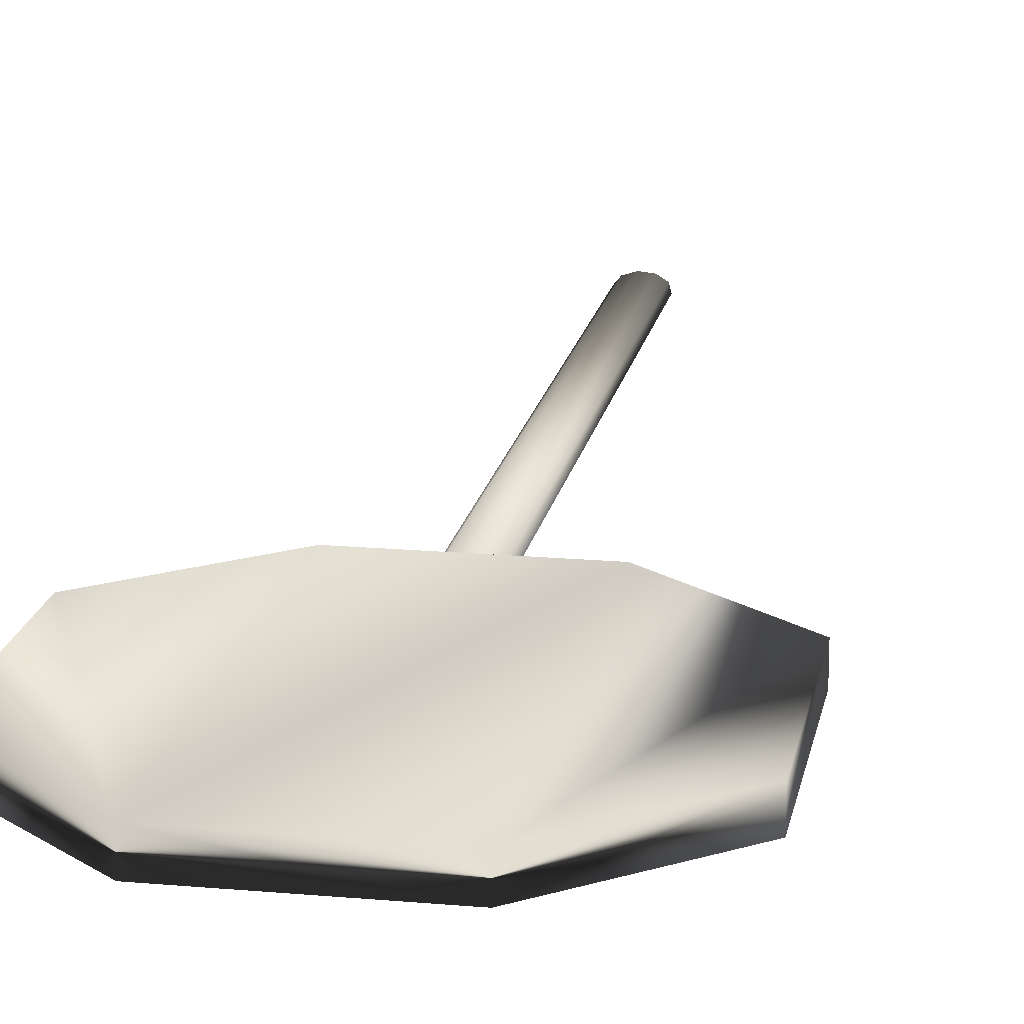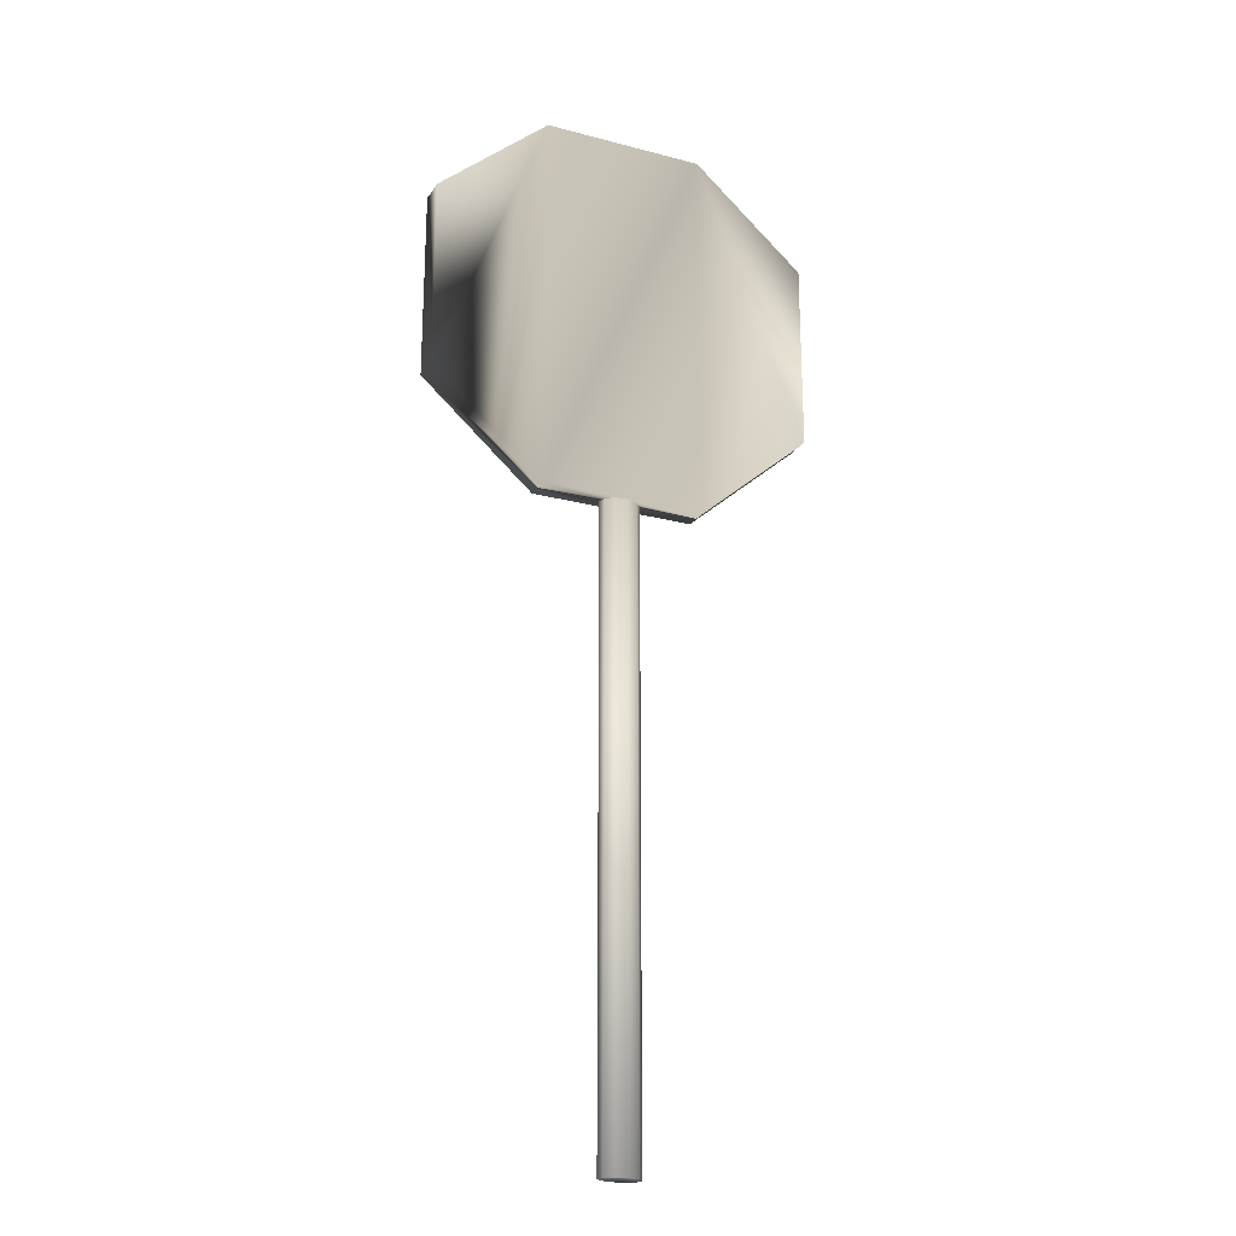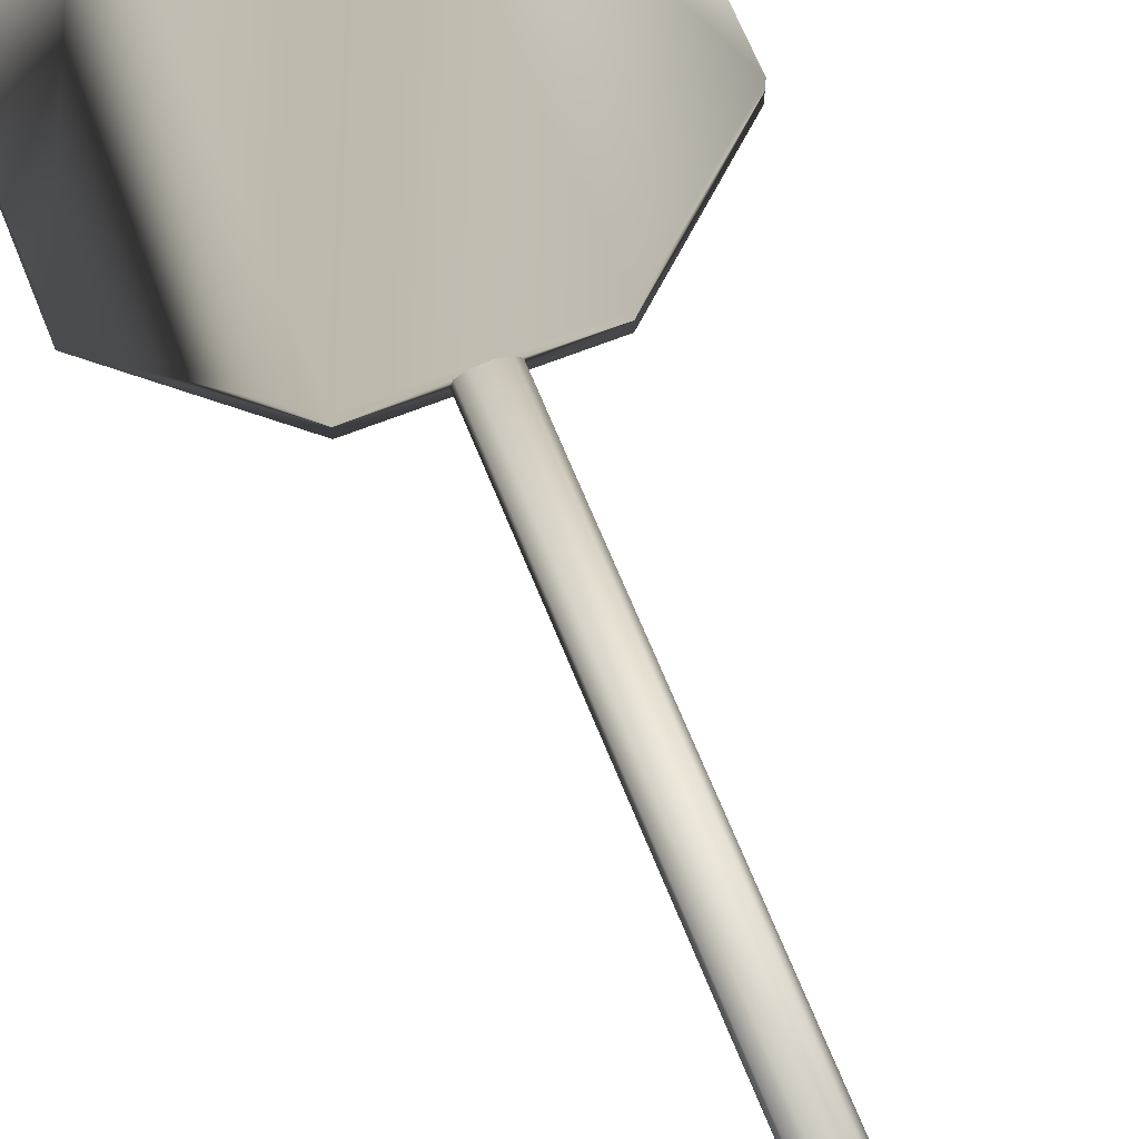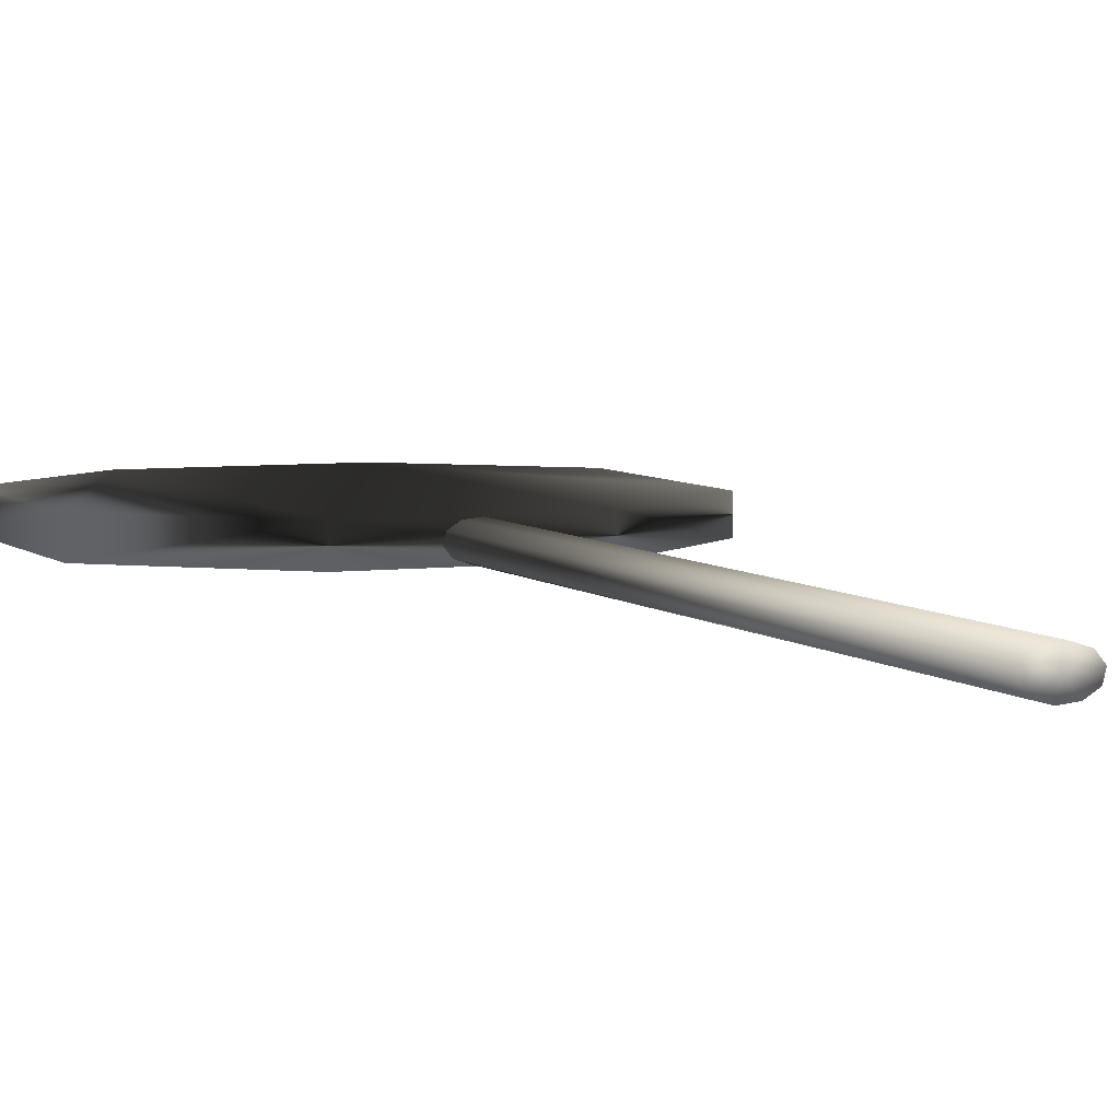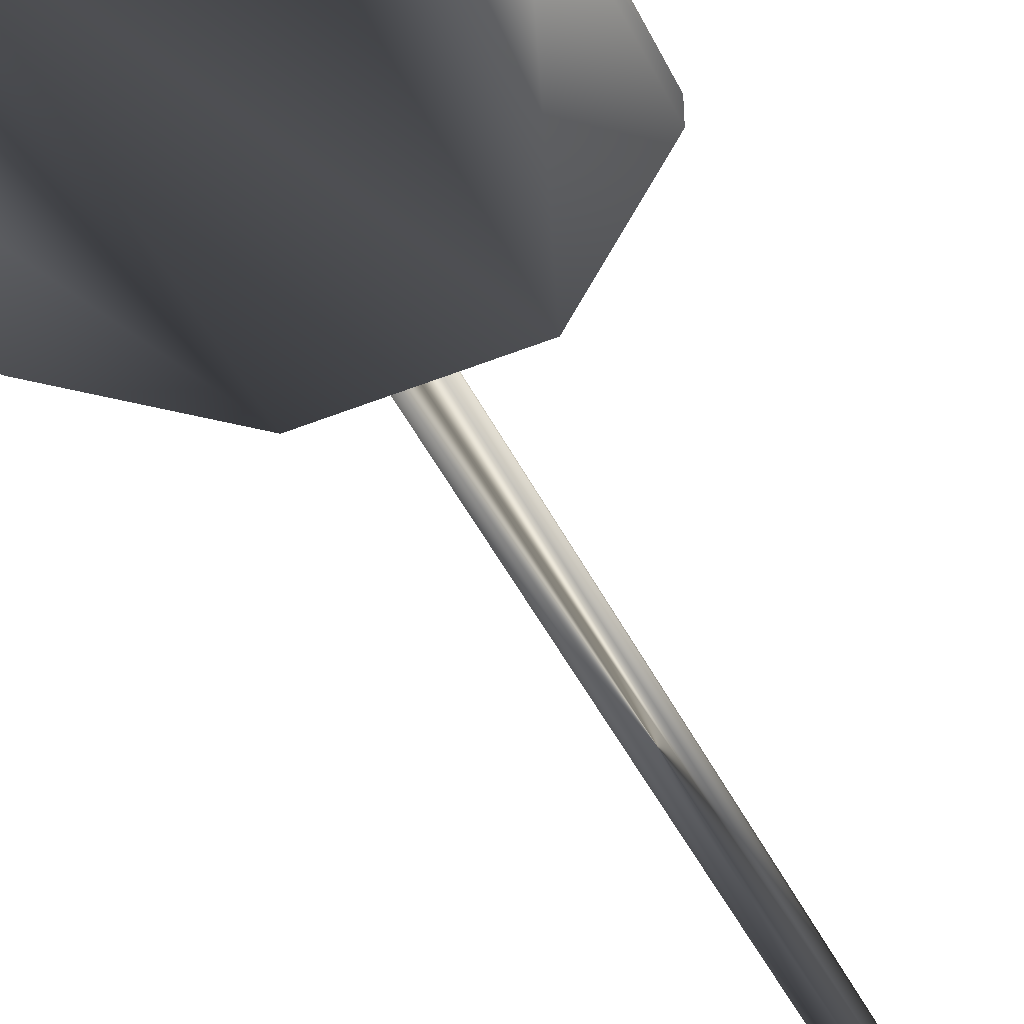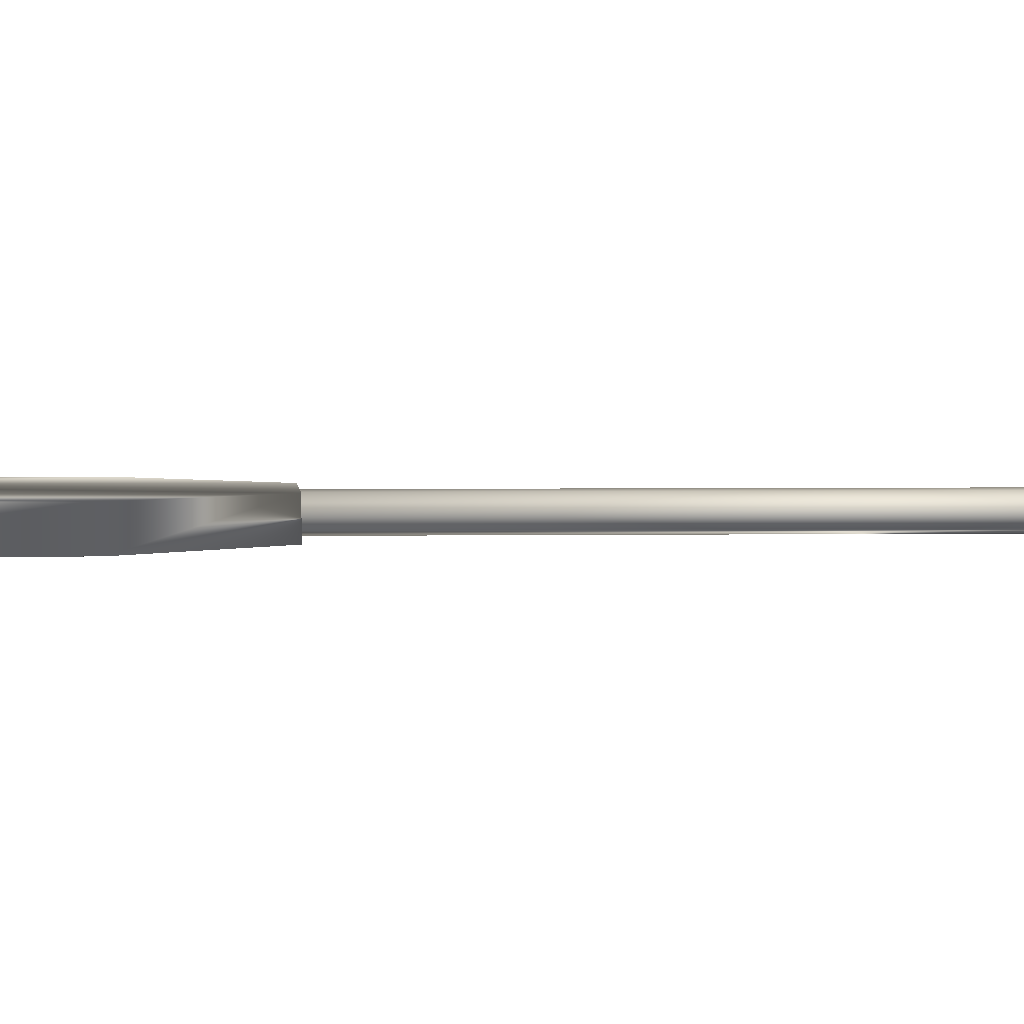
<metadata>
{"format":"obj","ext":"obj","renderer":"f3d","projection":"perspective","resolution":1024,"background":"white","views":[{"elev":17.4,"azim":-169.9,"up":"+Z"},{"elev":-22.7,"azim":-24.4,"up":"+Y"},{"elev":65.6,"azim":-21.7,"up":"+Z"},{"elev":5.4,"azim":-22.5,"up":"+Z"},{"elev":-45.9,"azim":-155.0,"up":"+Z"},{"elev":2.3,"azim":-94.1,"up":"+Z"}]}
</metadata>
<code>
o Cube_Cube.001
v 2.022 25.3 -0.334
v 2.022 15.63 -0.334
v -2.021 15.63 -0.334
v -2.021 25.3 -0.334
v 2.022 25.3 0.334
v 2.022 15.63 0.334
v -2.021 15.63 0.334
v -2.021 25.3 0.334
v 4.827 22.85 -0.334
v 4.827 18.08 -0.334
v 4.827 22.85 0.334
v 4.827 18.08 0.334
v -4.825 18.08 0.334
v -4.825 22.85 0.334
v -4.825 18.08 -0.334
v -4.825 22.85 -0.334
v 0.392 15.62 0.2242
v 0.5323 15.62 0.04961
v 0.484 15.62 -0.144
v 0.2654 15.62 -0.2825
v -0.03993 15.62 -0.3132
v -0.3154 15.62 -0.2242
v -0.4557 15.62 -0.0496
v -0.4073 15.62 0.144
v -0.1888 15.62 0.2825
v 0.1166 15.62 0.3132
v 0.392 0.1794 0.2242
v 0.5323 0.1794 0.04961
v 0.484 0.1794 -0.144
v 0.2654 0.1794 -0.2825
v -0.03993 0.1794 -0.3132
v -0.3154 0.1794 -0.2242
v -0.4557 0.1794 -0.0496
v -0.4073 0.1794 0.144
v -0.1888 0.1794 0.2825
v 0.1166 0.1794 0.3132
v 0.03831 15.62 5.076e-07
v 0.03831 0.1794 1.197e-06
f 1 2 3 4
f 5 8 7 6
f 2 6 7 3
f 5 1 4 8
f 2 1 9 10
f 5 6 12 11
f 6 2 10 12
f 1 5 11 9
f 9 11 12 10
f 16 15 13 14
f 4 16 14 8
f 7 13 15 3
f 8 14 13 7
f 3 15 16 4
f 37 17 18
f 38 28 27
f 37 18 19
f 38 29 28
f 37 19 20
f 38 30 29
f 37 20 21
f 38 31 30
f 37 21 22
f 38 32 31
f 37 22 23
f 38 33 32
f 37 23 24
f 38 34 33
f 37 24 25
f 38 35 34
f 37 25 26
f 38 36 35
f 37 26 17
f 38 27 36
f 17 27 28 18
f 18 28 29 19
f 19 29 30 20
f 20 30 31 21
f 21 31 32 22
f 22 32 33 23
f 23 33 34 24
f 24 34 35 25
f 25 35 36 26
f 26 36 27 17

</code>
